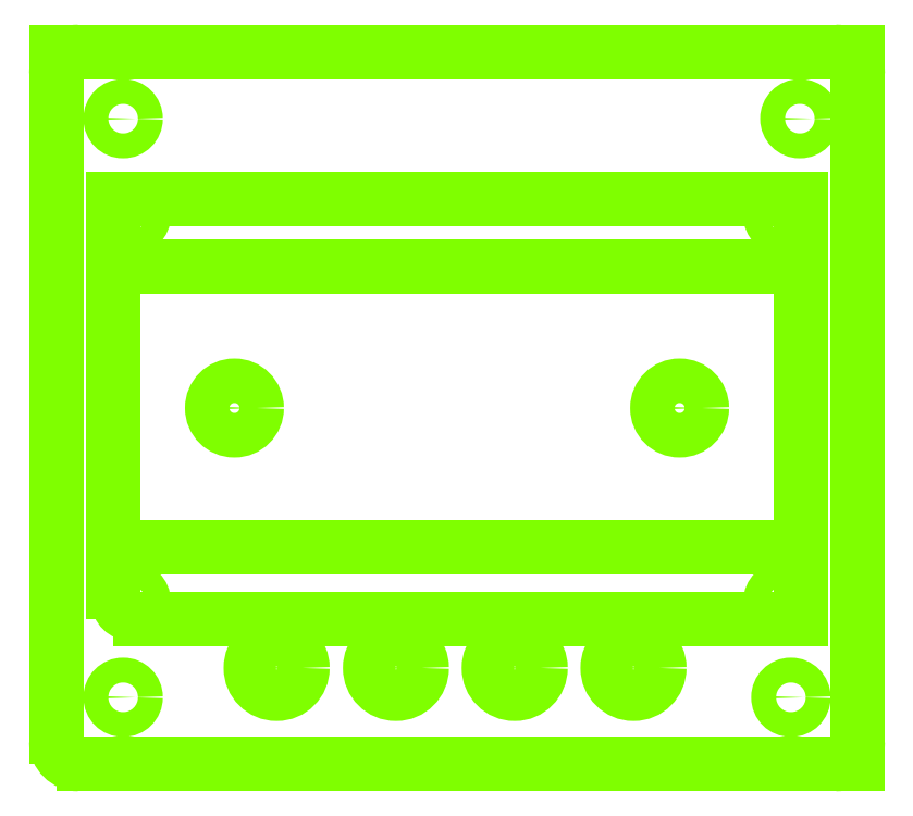
<metadata>
{"format":"dxf","ext":"dxf","renderer":"ezdxf+matplotlib","layout":"modelspace","background":"white","min_lineweight":24,"dpi":150}
</metadata>
<code>
0
SECTION
2
ENTITIES
0
POLYLINE
8
Default
66
     1
10
0
20
0
30
0
70
     1
0
VERTEX
8
Default
10
0
20
0
42
0
0
VERTEX
8
Default
10
4.5
20
0
42
0
0
VERTEX
8
Default
10
4.5
20
4
42
0
0
VERTEX
8
Default
10
0
20
4
42
0
0
SEQEND
0
ARC
8
Default
10
0.125
20
3.875
30
0
40
0.125
50
90
51
180
0
CIRCLE
8
Default
10
1
20
2
30
0
40
0.125
0
CIRCLE
8
Default
10
3.5
20
2
30
0
40
0.125
0
ARC
8
Default
10
0.125
20
0.125
30
0
40
0.125
50
180
51
270
0
ARC
8
Default
10
4.375
20
0.125
30
0
40
0.125
50
270
51
360
0
ARC
8
Default
10
4.375
20
3.875
30
0
40
0.125
50
0
51
90
0
POLYLINE
8
Display_PCB
66
     1
10
0
20
0
30
0
70
     1
0
VERTEX
8
Display_PCB
10
0.3209
20
1.22
42
0
0
VERTEX
8
Display_PCB
10
4.179
20
1.22
42
0
0
VERTEX
8
Display_PCB
10
4.179
20
2.795
42
0
0
VERTEX
8
Display_PCB
10
0.3209
20
2.795
42
0
0
SEQEND
0
POLYLINE
8
Display_PCB
66
     1
10
0
20
0
30
0
70
     1
0
VERTEX
8
Display_PCB
10
0.3209
20
0.8125
42
0
0
VERTEX
8
Display_PCB
10
4.179
20
0.8125
42
0
0
VERTEX
8
Display_PCB
10
4.179
20
3.175
42
0
0
VERTEX
8
Display_PCB
10
0.3209
20
3.175
42
0
0
SEQEND
0
CIRCLE
8
Buttons
10
1.237
20
0.54
30
0
40
0.145
0
CIRCLE
8
Buttons
10
1.907
20
0.54
30
0
40
0.145
0
CIRCLE
8
Buttons
10
2.574
20
0.54
30
0
40
0.145
0
CIRCLE
8
Buttons
10
3.241
20
0.54
30
0
40
0.145
0
CIRCLE
8
Display_Screws
10
0.4194
20
0.915
30
0
40
0.07
0
CIRCLE
8
Display_Screws
10
4.081
20
0.915
30
0
40
0.07
0
CIRCLE
8
Display_Screws
10
0.4194
20
3.08
30
0
40
0.07
0
CIRCLE
8
Display_Screws
10
4.081
20
3.08
30
0
40
0.07
0
CIRCLE
8
Panel_Screws
10
0.375
20
0.375
30
0
40
0.07
0
CIRCLE
8
Panel_Screws
10
4.125
20
0.375
30
0
40
0.07
0
CIRCLE
8
Panel_Screws
10
0.375
20
3.625
30
0
40
0.07
0
CIRCLE
8
Panel_Screws
10
4.175
20
3.625
30
0
40
0.07
0
ENDSEC
0
EOF

</code>
